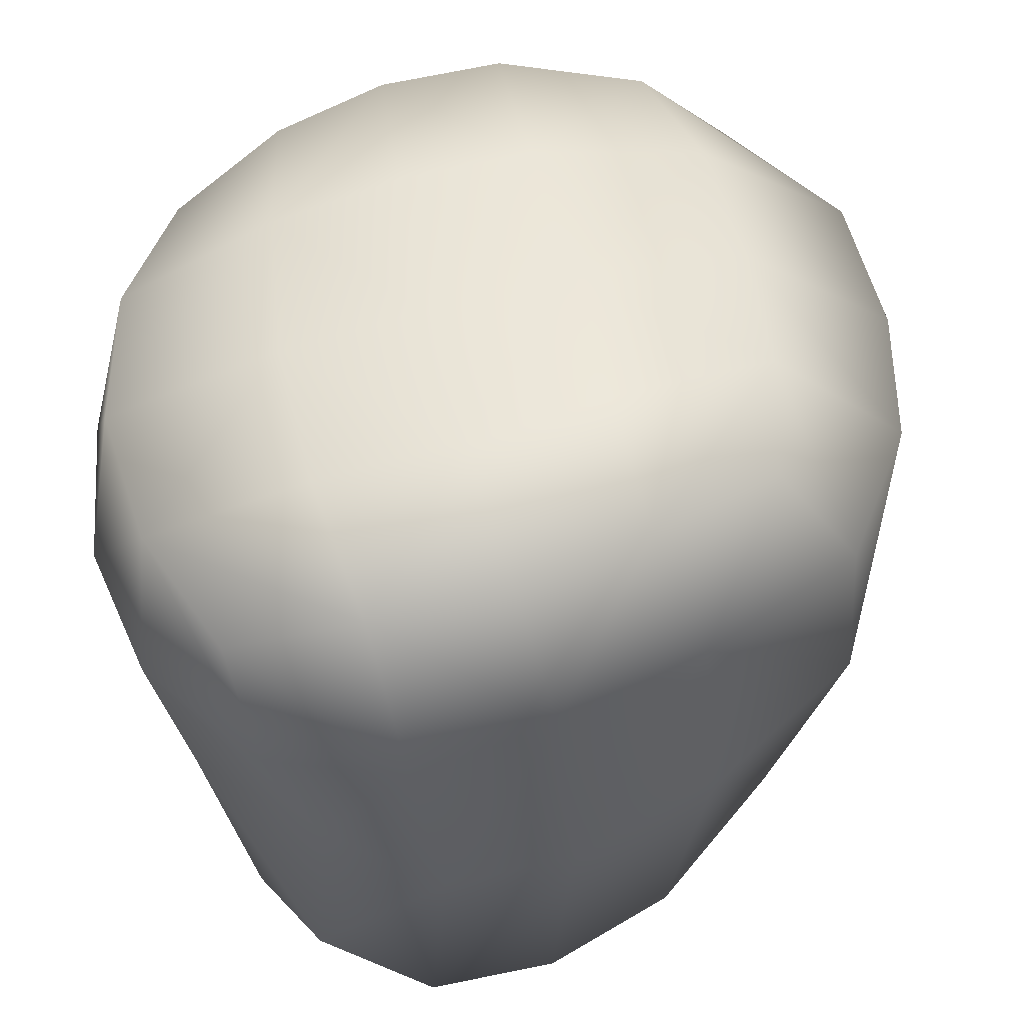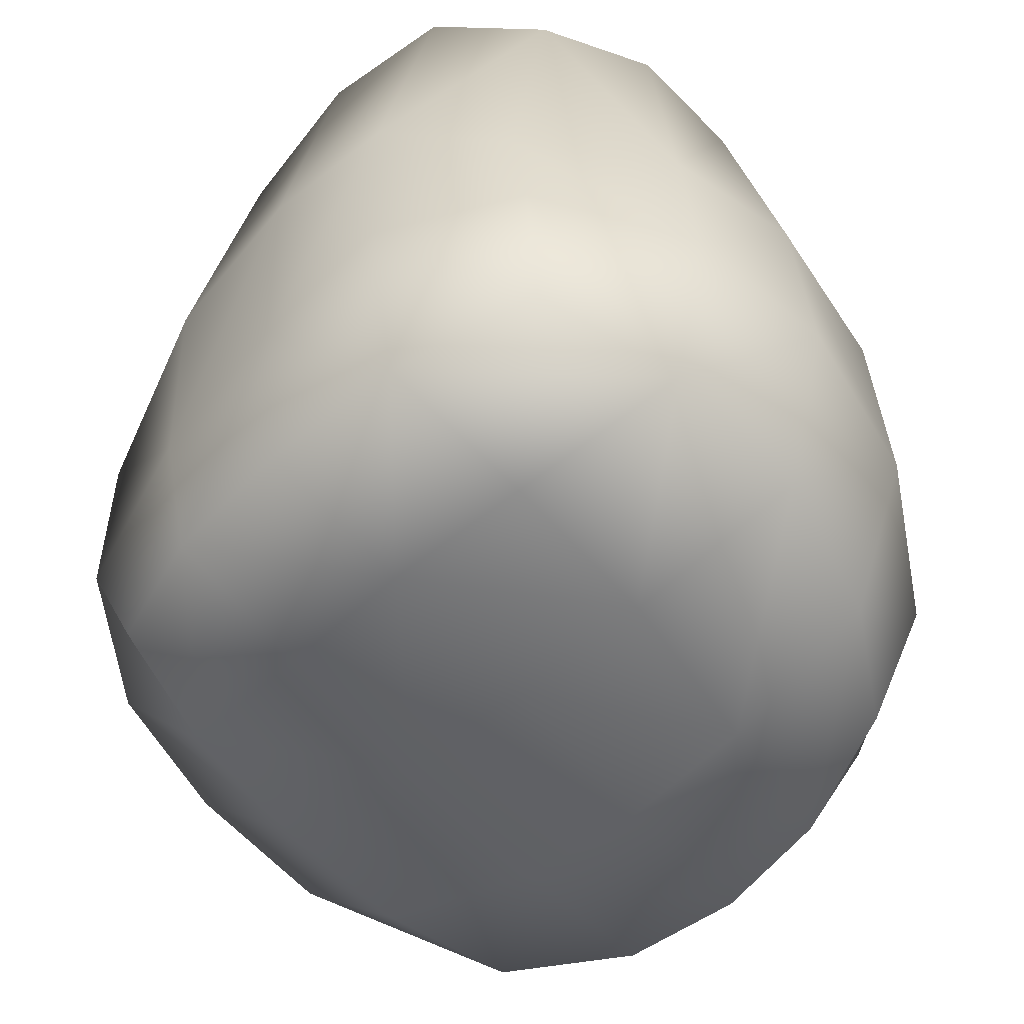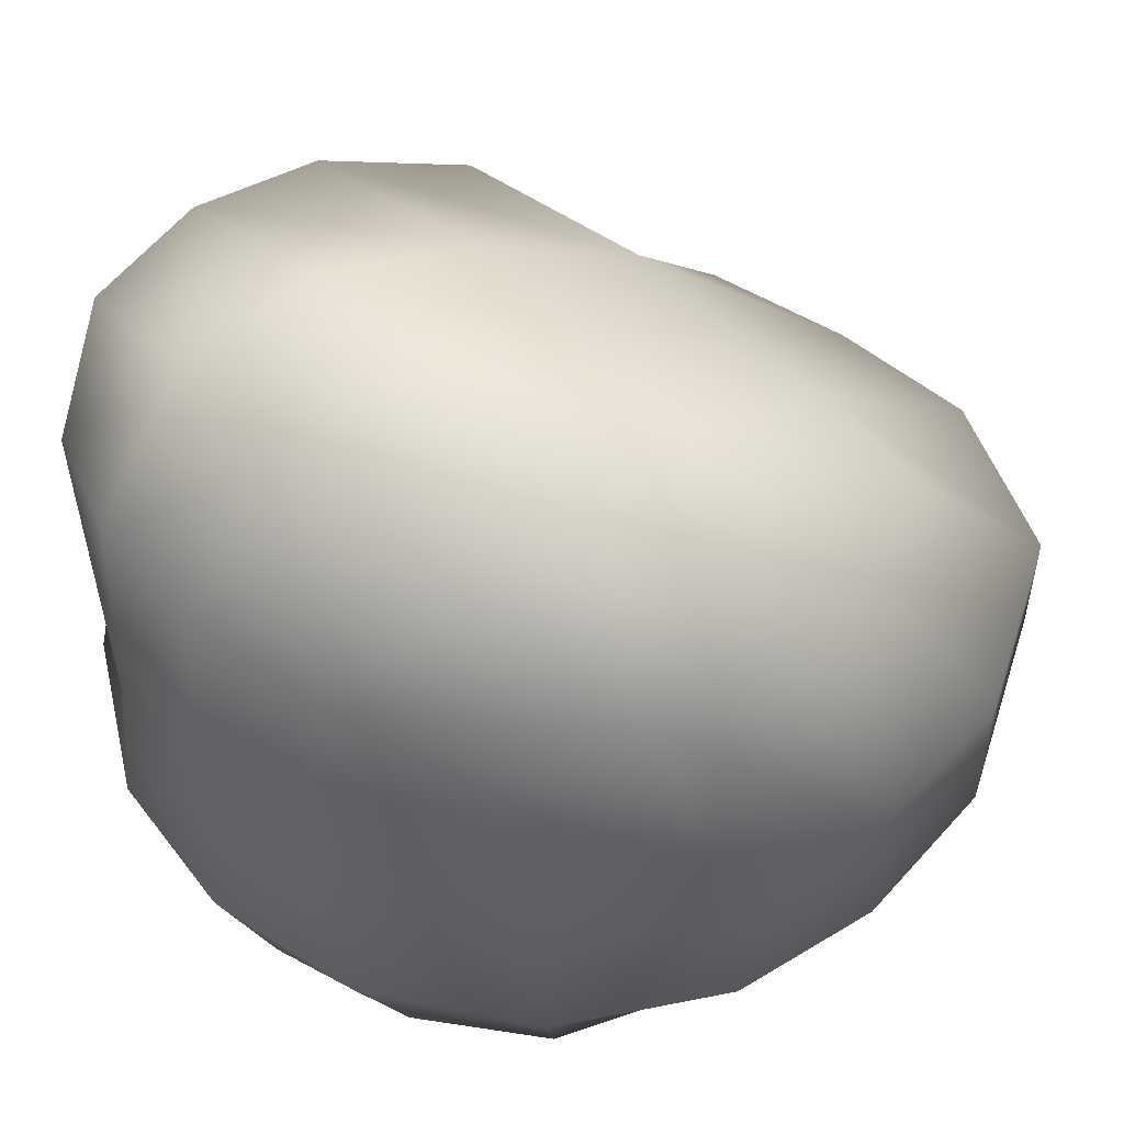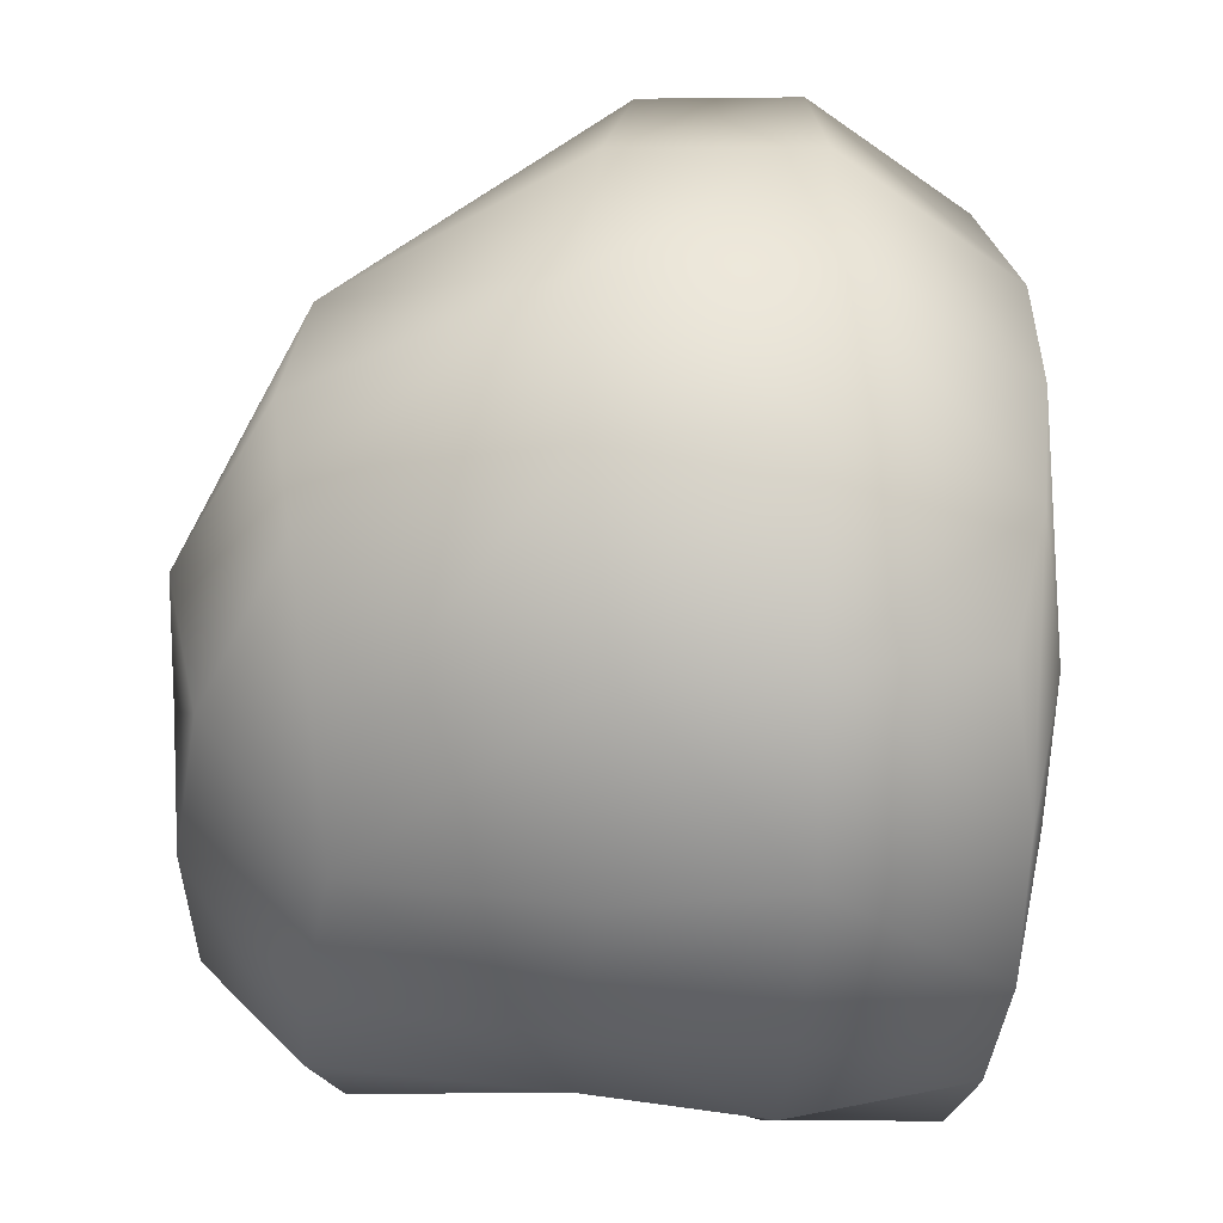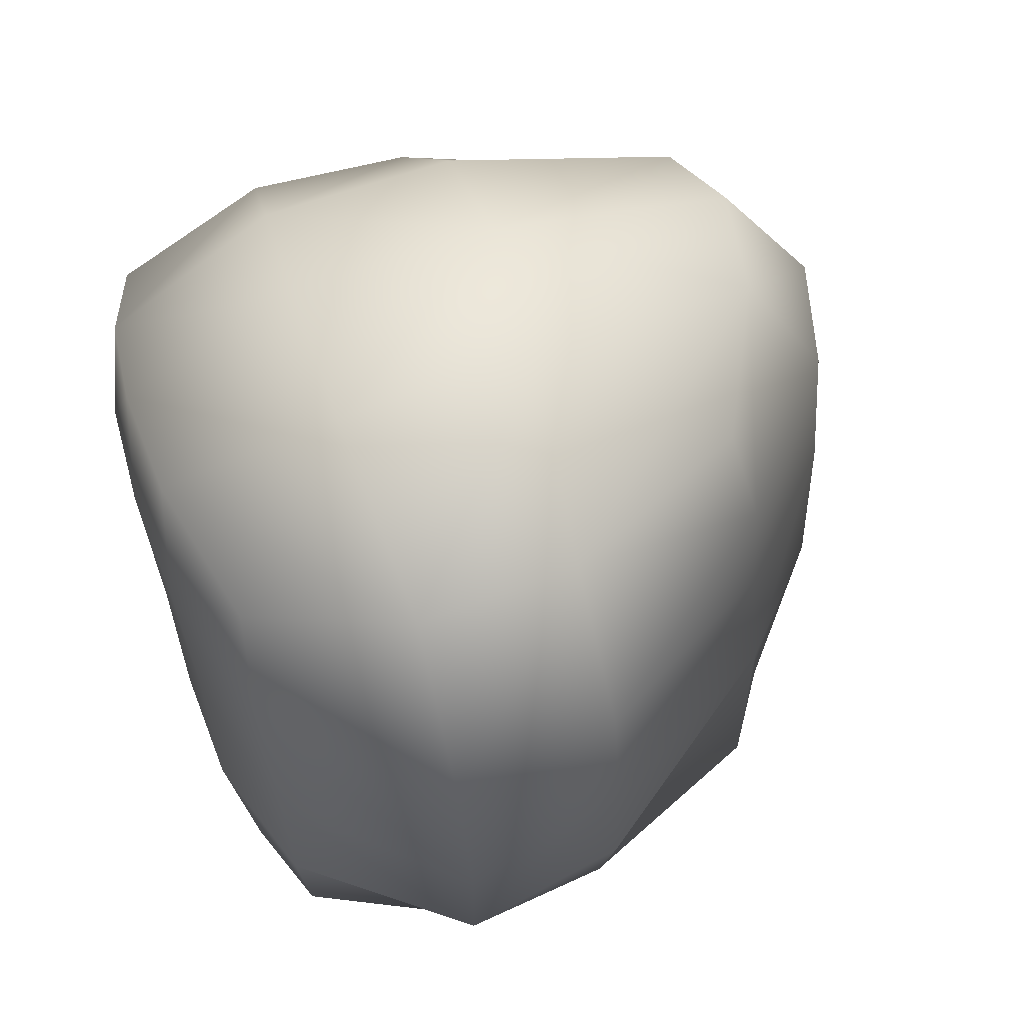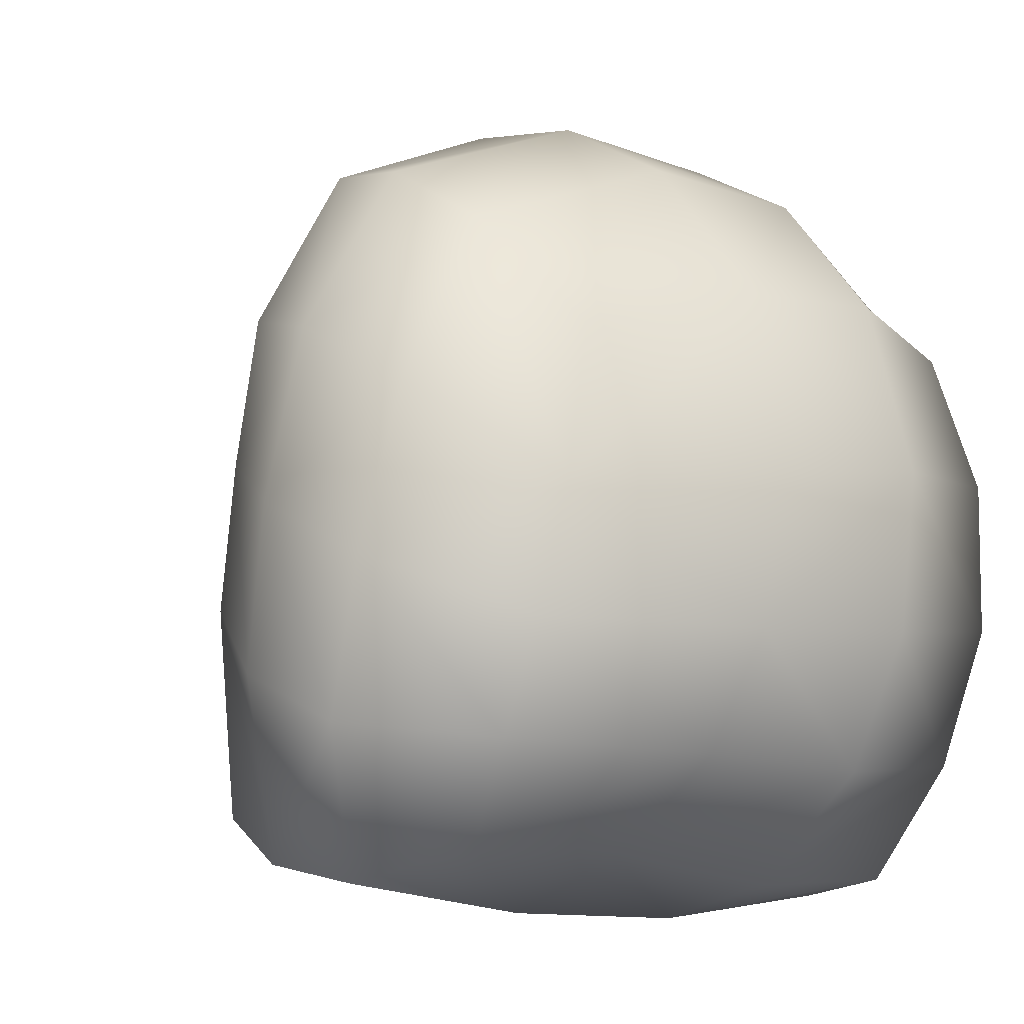
<metadata>
{"format":"obj","ext":"obj","renderer":"f3d","projection":"perspective","resolution":1024,"background":"white","views":[{"elev":-39.4,"azim":-173.4,"up":"+Y"},{"elev":-54.3,"azim":27.1,"up":"+Z"},{"elev":56.7,"azim":118.6,"up":"+Z"},{"elev":31.8,"azim":93.0,"up":"+Y"},{"elev":65.3,"azim":-106.1,"up":"+Y"},{"elev":-11.0,"azim":51.4,"up":"+Y"}]}
</metadata>
<code>
g Rock_C_02_LOD2
v -0.01121 0.001483 0.02522
v -0.01838 0.008423 0.0159
v -0.009555 0.006711 0.02521
v -0.01871 0.00172 0.01592
v -0.01994 0.0001303 0.008691
v -0.01997 0.007179 0.008736
v -0.01843 0.01454 0.008646
v -0.01716 0.01494 0.01584
v -0.01199 0.0117 0.001418
v -0.01353 0.004941 0.00149
v -0.01689 -0.007228 0.01593
v -0.01994 0.0001303 0.008691
v -0.009281 0.01752 0.001837
v -0.01297 0.02087 0.008591
v -0.004208 0.01025 -0.0008644
v -0.002639 0.01757 -1.504e-05
v 0.00284 0.01619 -0.0005088
v 0.001688 0.008622 -0.001437
v -0.005896 0.002415 -0.0007312
v -0.01353 0.004941 0.00149
v 0.0002552 0.0004546 -0.001305
v -0.01435 -0.001541 0.001436
v -0.007436 -0.004948 -0.0008791
v -0.008929 -0.01152 0.0001313
v -0.01417 -0.007606 0.001837
v -0.001417 -0.007159 -0.001399
v -0.003304 -0.01382 -0.0002467
v -0.003969 0.02255 0.007695
v 0.00284 0.01619 -0.0005088
v 0.003184 0.02091 0.007447
v -0.003377 0.02259 0.01633
v -0.01237 0.0209 0.0155
v -0.01843 0.01454 0.008646
v -0.01716 0.01494 0.01584
v -0.00827 0.01152 0.02535
v -0.009555 0.006711 0.02521
v -0.01838 0.008423 0.0159
v -0.006752 0.01693 0.02426
v -0.0001671 0.01739 0.02715
v 0.003806 0.02099 0.01658
v -0.003969 0.02255 0.007695
v 0.003184 0.02091 0.007447
v 0.005278 0.01612 0.02795
v 0.004945 0.008246 0.0325
v -0.0009416 0.01002 0.03099
v 0.009902 0.0131 0.02689
v 0.01006 0.005226 0.03088
v 0.01436 0.001038 0.0255
v 0.00935 0.01751 0.00751
v 0.009886 0.01742 0.01618
v 0.007704 0.01383 -0.0003101
v 0.00284 0.01619 -0.0005088
v 0.007395 0.00652 -0.001416
v 0.01499 0.01054 0.01503
v 0.01365 0.008071 0.02382
v 0.0148 0.01125 0.007757
v 0.01242 0.01025 0.0007952
v 0.01426 0.00382 -0.0001433
v 0.01713 0.003153 0.007539
v 0.01429 -0.003135 -7.419e-06
v 0.01664 -0.004127 0.008005
v 0.01694 0.002041 0.01542
v 0.01616 -0.004614 0.01614
v 0.01713 0.003153 0.007539
v 0.01387 -0.004811 0.02674
v 0.01664 -0.004127 0.008005
v 0.01401 -0.01022 0.008627
v 0.01228 -0.009366 0.000719
v 0.01329 -0.0098 0.01658
v 0.01429 -0.003135 -7.419e-06
v 0.008533 -0.01504 0.009199
v 0.008757 -0.01456 0.001781
v 0.002113 -0.01636 0.009132
v 0.002598 -0.01506 9.389e-05
v 0.007304 -0.01391 0.01681
v 0.01401 -0.01022 0.008627
v 0.01329 -0.0098 0.01658
v 0.001886 -0.01631 0.01821
v -0.004162 -0.01424 0.008976
v -0.004003 -0.01487 0.01849
v -0.001417 -0.007159 -0.001399
v -0.01064 -0.01134 0.008615
v 0.00488 -0.008584 -0.001166
v 0.006572 -0.001327 -0.001357
v 0.0002552 0.0004546 -0.001305
v 0.01429 -0.003135 -7.419e-06
v 0.01426 0.00382 -0.0001433
v 0.01242 0.01025 0.0007952
v -0.01038 -0.01221 0.01762
v -0.007492 -0.01192 0.02764
v -0.001847 -0.01433 0.02909
v -0.0126 -0.007512 0.02462
v -0.01731 -0.006726 0.00864
v -0.01417 -0.007606 0.001837
v -0.01435 -0.001541 0.001436
v -0.01353 0.004941 0.00149
v -0.01997 0.007179 0.008736
v -0.004805 -0.002745 0.03024
v -0.001847 -0.01433 0.02909
v -0.002711 0.003633 0.03091
v -0.009555 0.006711 0.02521
v 0.001039 -0.006385 0.03246
v 0.003241 0.0007357 0.03318
v -0.00827 0.01152 0.02535
v 0.007009 -0.008956 0.03216
v -0.0001671 0.01739 0.02715
v -0.006752 0.01693 0.02426
v 0.003913 -0.01537 0.0289
v -0.004003 -0.01487 0.01849
v 0.001886 -0.01631 0.01821
v 0.009011 -0.014 0.02623
v 0.009011 -0.014 0.02623
v 0.01233 -0.009721 0.02724
v 0.01387 -0.004811 0.02674
v 0.01616 -0.004614 0.01614
v 0.01233 -0.009721 0.02724
v 0.008968 -0.002192 0.03229
v 0.01387 -0.004811 0.02674
v 0.003241 0.0007357 0.03318
v 0.001039 -0.006385 0.03246
v 0.003241 0.0007357 0.03318
v 0.004945 0.008246 0.0325
v 0.008968 -0.002192 0.03229
v 0.003806 0.02099 0.01658
v 0.009886 0.01742 0.01618
v 0.005278 0.01612 0.02795
v 0.0002552 0.0004546 -0.001305
v 0.006572 -0.001327 -0.001357
v 0.001688 0.008622 -0.001437
v -0.004162 -0.01424 0.008976
v -0.003304 -0.01382 -0.0002467
v -0.01064 -0.01134 0.008615
v -0.001417 -0.007159 -0.001399
v 0.0002552 0.0004546 -0.001305
v -0.005896 0.002415 -0.0007312
v 0.004945 0.008246 0.0325
v 0.003241 0.0007357 0.03318
v -0.002711 0.003633 0.03091
g Rock_C_02_LOD2_0
f 3 2 1
f 2 4 1
f 5 4 2
f 6 5 2
f 7 6 2
f 8 7 2
f 7 9 6
f 9 10 6
f 4 11 1
f 4 12 11
f 9 7 13
f 7 14 13
f 9 13 15
f 16 13 14
f 13 16 15
f 16 17 15
f 17 18 15
f 15 19 9
f 15 18 19
f 19 20 9
f 18 21 19
f 20 19 22
f 19 23 22
f 22 23 24
f 25 22 24
f 23 26 24
f 26 27 24
f 28 16 14
f 29 16 28
f 30 29 28
f 28 14 31
f 14 32 31
f 14 33 32
f 33 34 32
f 32 34 35
f 35 34 36
f 34 37 36
f 38 32 35
f 32 38 39
f 31 32 39
f 31 39 40
f 31 40 41
f 40 42 41
f 39 43 40
f 44 43 39
f 45 44 39
f 46 43 44
f 47 46 44
f 47 48 46
f 49 42 40
f 50 49 40
f 49 51 42
f 51 52 42
f 52 51 53
f 18 52 53
f 50 54 49
f 46 55 50
f 55 54 50
f 48 55 46
f 54 55 48
f 49 56 51
f 54 56 49
f 56 57 51
f 58 57 56
f 59 58 56
f 59 56 54
f 58 59 60
f 59 61 60
f 62 59 54
f 62 54 48
f 63 62 48
f 64 62 63
f 65 63 48
f 66 64 63
f 67 66 63
f 67 68 66
f 69 67 63
f 68 70 66
f 67 71 68
f 71 72 68
f 72 71 73
f 68 72 74
f 74 72 73
f 73 71 75
f 71 76 75
f 76 77 75
f 78 73 75
f 73 78 79
f 74 73 79
f 78 80 79
f 27 74 79
f 74 27 81
f 82 79 80
f 83 68 74
f 83 74 81
f 83 84 68
f 84 83 81
f 85 84 81
f 84 86 68
f 84 53 86
f 53 87 86
f 53 51 87
f 51 88 87
f 89 82 80
f 90 89 80
f 91 90 80
f 89 11 82
f 89 90 92
f 11 89 92
f 1 92 90
f 11 92 1
f 11 93 82
f 12 93 11
f 93 94 82
f 94 24 82
f 94 93 95
f 93 12 95
f 95 12 96
f 12 97 96
f 98 1 90
f 98 90 99
f 1 98 100
f 101 1 100
f 98 102 100
f 102 98 99
f 102 103 100
f 101 100 45
f 104 101 45
f 102 99 105
f 104 45 106
f 107 104 106
f 99 108 105
f 108 99 109
f 110 108 109
f 108 111 105
f 112 108 110
f 75 112 110
f 112 75 77
f 113 112 77
f 113 77 114
f 77 115 114
f 111 116 105
f 105 116 117
f 116 118 117
f 117 118 48
f 47 117 48
f 117 119 105
f 119 120 105
f 47 122 121
f 123 47 121
f 46 125 124
f 126 46 124
f 53 128 127
f 129 53 127
f 24 131 130
f 132 24 130
f 135 134 133
f 23 135 133
f 138 137 136
f 45 138 136

</code>
